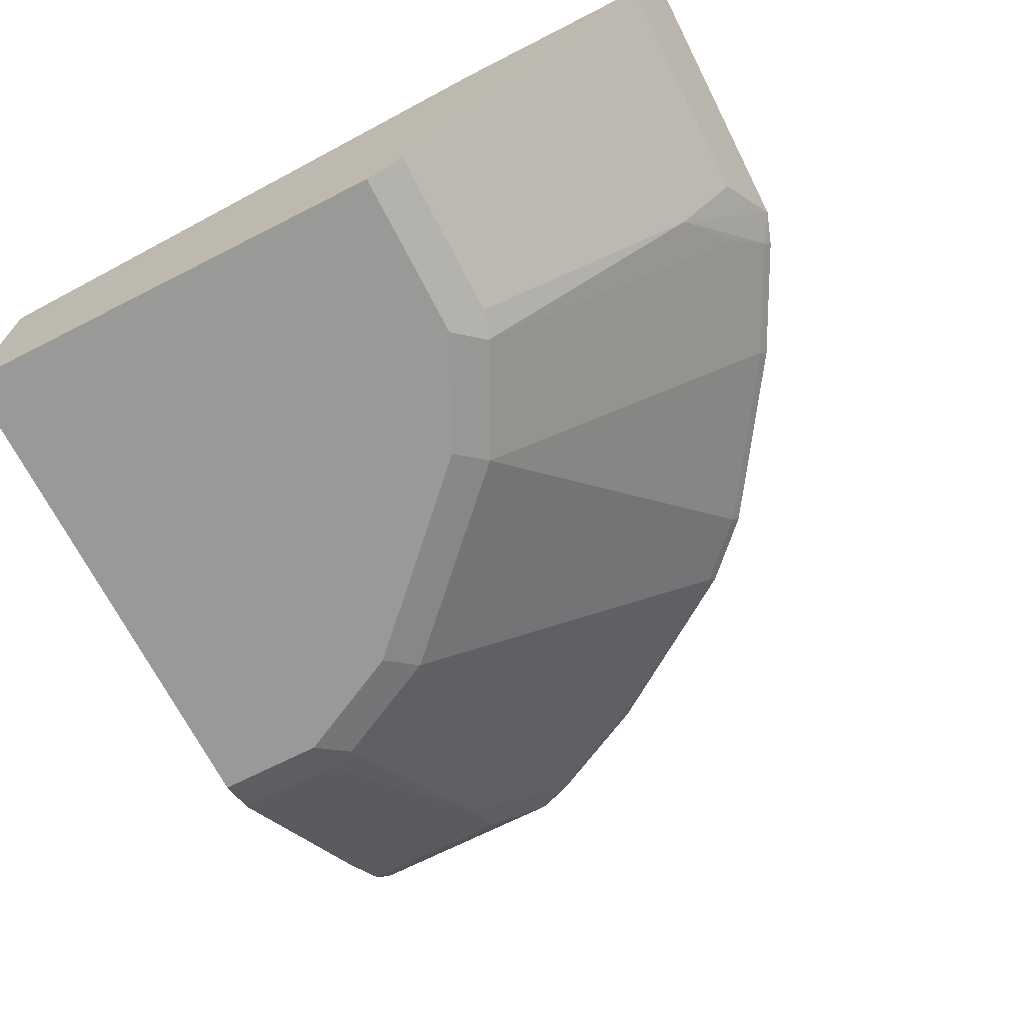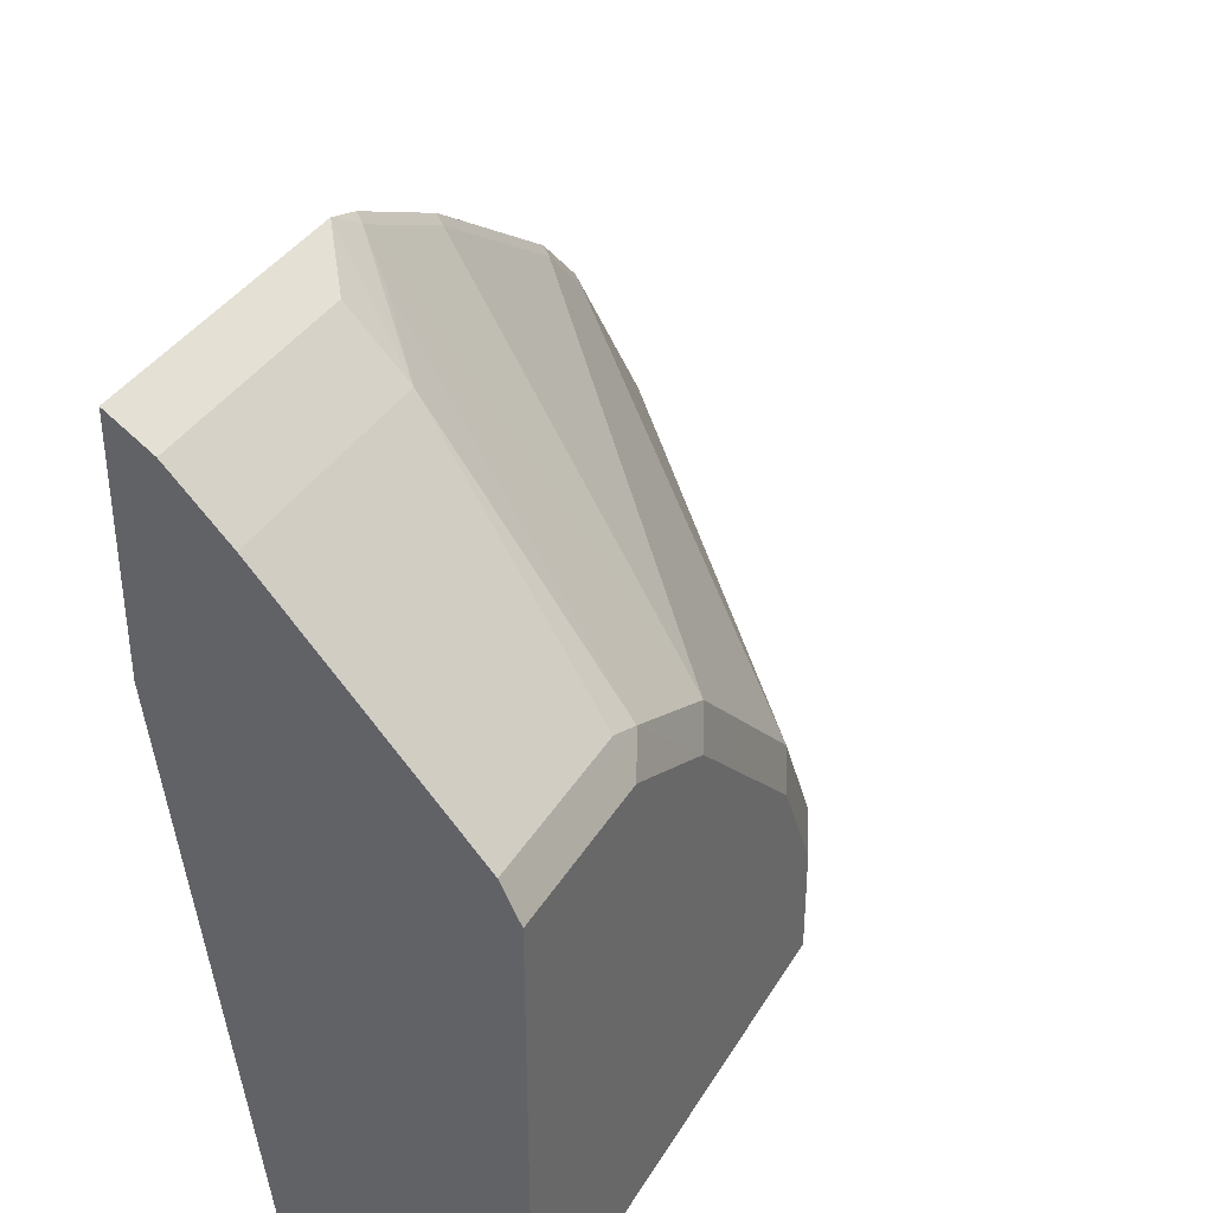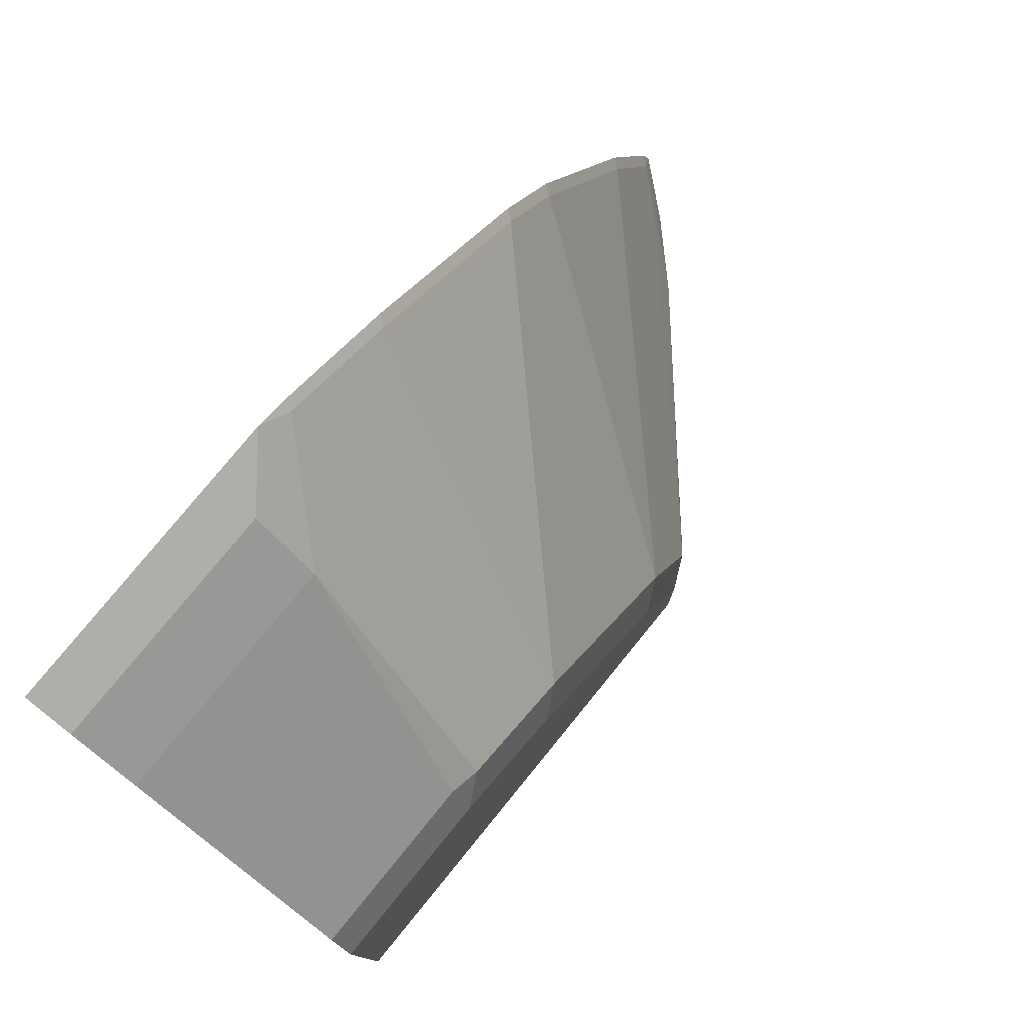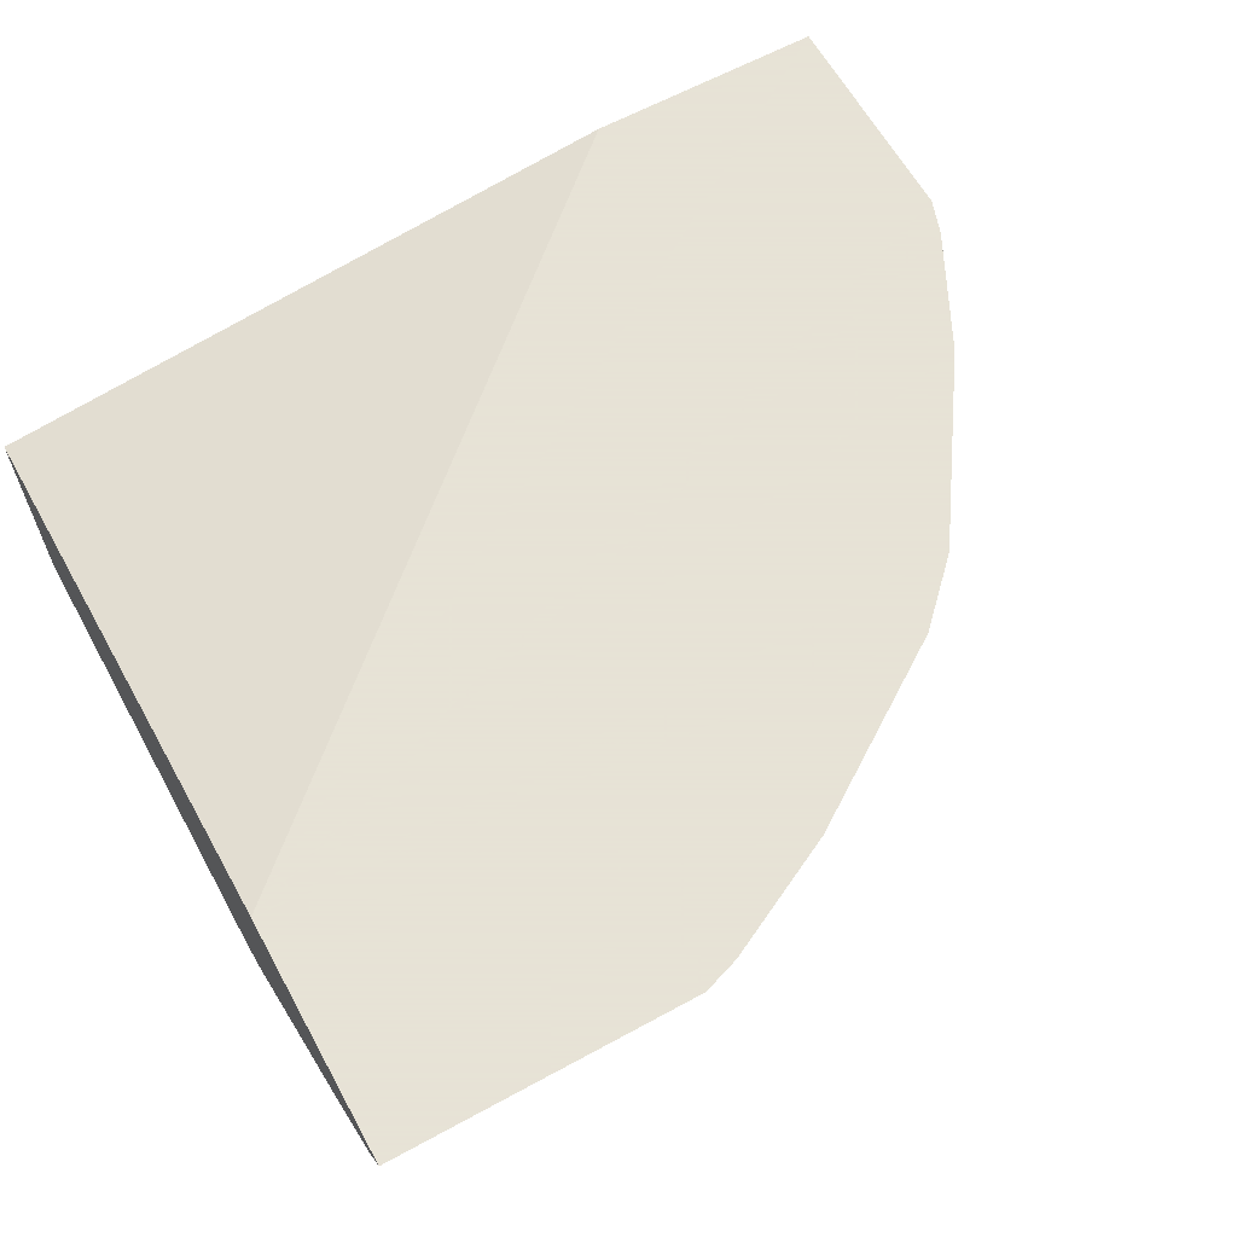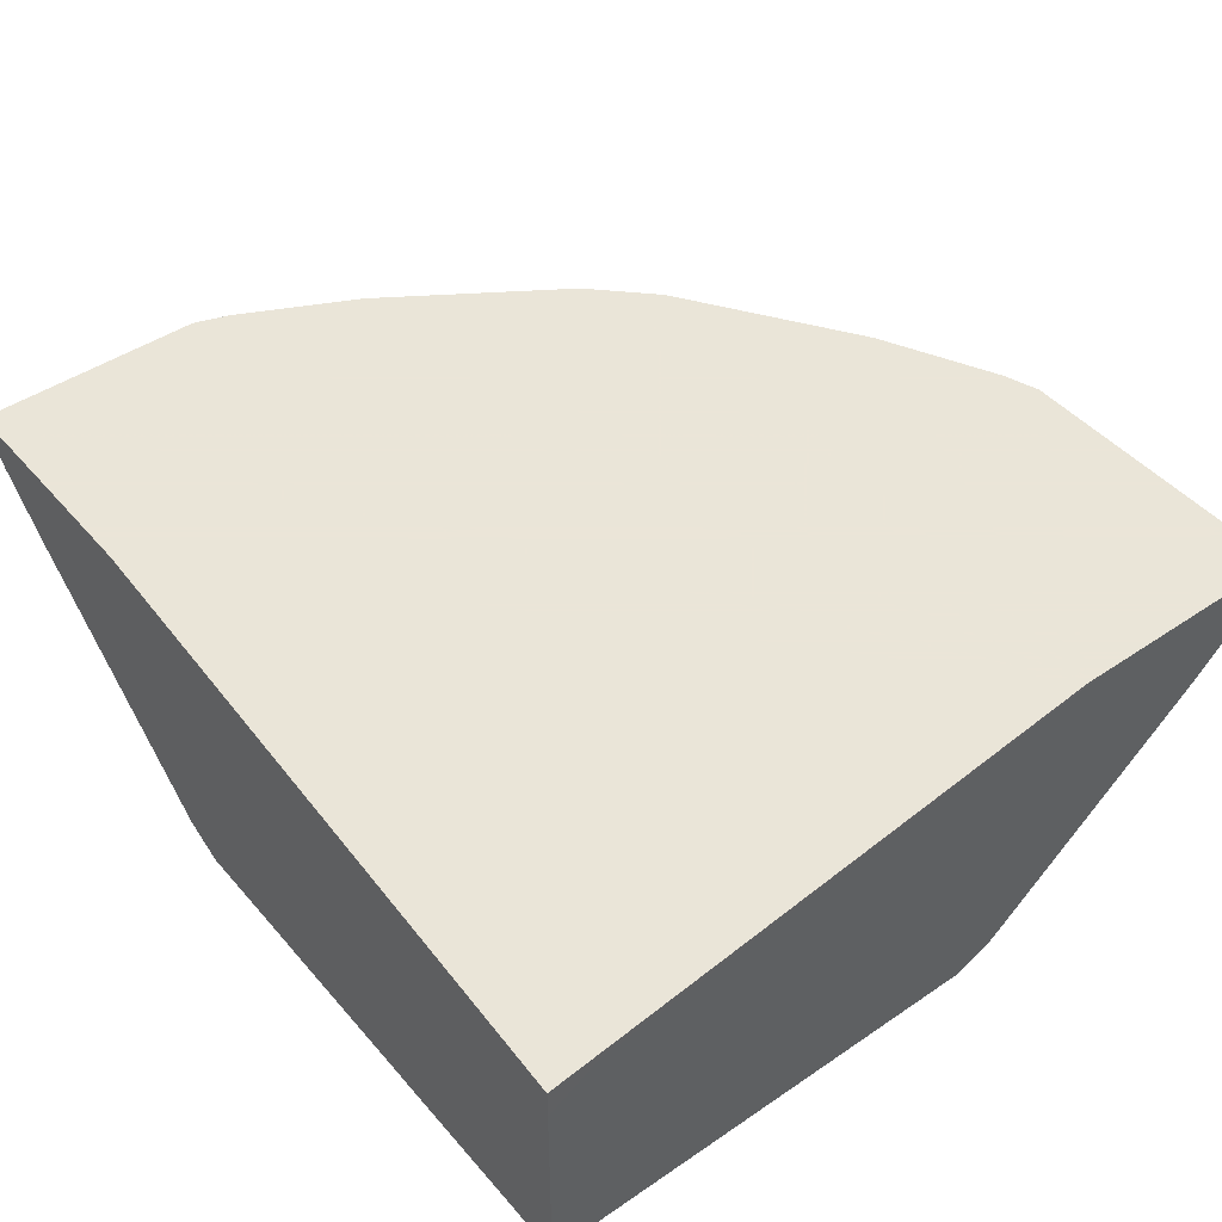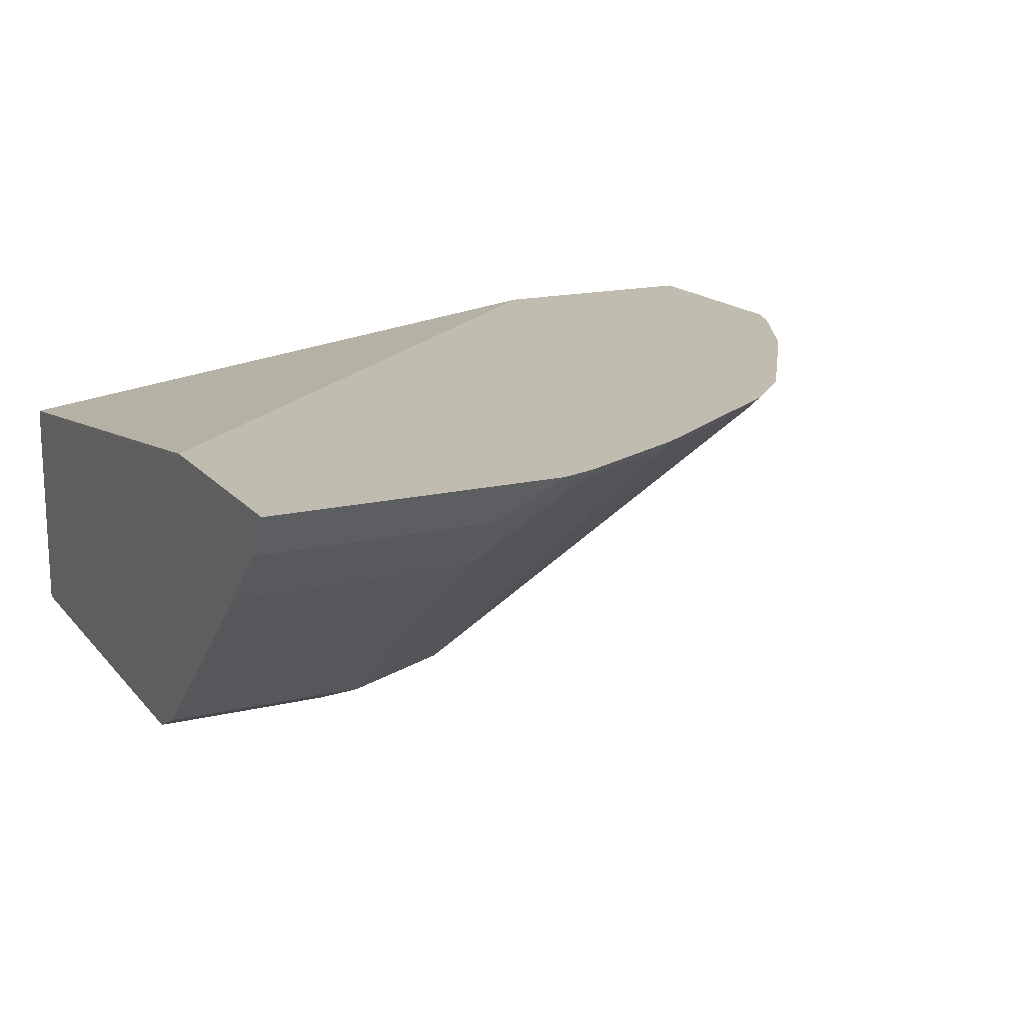
<metadata>
{"format":"obj","ext":"obj","renderer":"f3d","projection":"perspective","resolution":1024,"background":"white","views":[{"elev":-68.8,"azim":-63.0,"up":"+Y"},{"elev":36.7,"azim":-62.7,"up":"+Z"},{"elev":78.4,"azim":-50.8,"up":"+Z"},{"elev":62.8,"azim":-28.9,"up":"+Y"},{"elev":45.5,"azim":-128.0,"up":"+Y"},{"elev":16.5,"azim":-26.0,"up":"+Y"}]}
</metadata>
<code>
v -0.0001366 -0.5183 0.042
v -0.0001366 -0.5183 0.3331
v -0.0001366 -0.39 0.042
v 0.3332 -0.5183 0.042
v -0.0001366 -0.506 0.3578
v 0.1111 -0.5183 0.3331
v -0.0001366 -0.3702 0.07392
v -8.293e-05 -0.3702 0.042
v 0.3578 -0.5059 0.042
v 0.3332 -0.5183 0.1111
v -0.0001366 -0.3826 0.4936
v 0.1296 -0.509 0.3517
v 0.1111 -0.5059 0.3578
v 0.1481 -0.3826 0.4936
v 0.1851 -0.5183 0.2962
v -0.0001366 -0.3209 0.3948
v -8.293e-05 -0.3182 0.4002
v 0.4002 -0.3182 0.042
v 0.3578 -0.5059 0.1111
v 0.4936 -0.3826 0.042
v 0.3517 -0.509 0.1296
v 0.3147 -0.509 0.2036
v 0.2961 -0.5183 0.1851
v -0.0001366 -0.3455 0.5306
v 0.2036 -0.509 0.3147
v 0.2036 -0.3239 0.5368
v 0.1851 -0.3471 0.5183
v 0.1851 -0.3182 0.5483
v 0.1481 -0.3455 0.5306
v 0.2222 -0.5183 0.2592
v -0.0001366 -0.3182 0.4219
v 0.5483 -0.3182 0.042
v 0.4936 -0.3826 0.1481
v 0.5306 -0.3455 0.042
v 0.5183 -0.3471 0.1851
v 0.2407 -0.509 0.2777
v 0.4998 -0.3239 0.2777
v 0.4257 -0.3239 0.3887
v -0.0001366 -0.3182 0.5483
v 0.3887 -0.3239 0.4257
v 0.2776 -0.3239 0.4998
v 0.2075 -0.3182 0.5406
v 0.5483 -0.3182 0.1851
v 0.5306 -0.3455 0.1481
v 0.5368 -0.3239 0.2036
v 0.5406 -0.3182 0.2074
v 0.5036 -0.3182 0.2815
v 0.4296 -0.3182 0.3925
v 0.3925 -0.3182 0.4295
v 0.2814 -0.3182 0.5036
f 1 2 5
f 22 35 37
f 22 30 23
f 22 36 30
f 21 35 22
f 21 33 35
f 20 44 33
f 20 34 44
f 19 33 21
f 17 32 18
f 22 37 38
f 17 43 32
f 17 47 46
f 17 48 47
f 17 49 48
f 17 50 49
f 17 42 50
f 17 28 42
f 17 39 28
f 17 31 39
f 16 31 17
f 17 46 43
f 22 38 36
f 24 29 28
f 25 36 40
f 43 46 45
f 40 50 41
f 40 49 50
f 38 49 40
f 38 48 49
f 37 48 38
f 37 47 48
f 37 46 47
f 37 45 46
f 36 38 40
f 35 45 37
f 33 45 35
f 33 43 45
f 33 44 43
f 32 44 34
f 32 43 44
f 26 50 42
f 26 41 50
f 26 42 28
f 25 41 26
f 25 40 41
f 15 36 25
f 15 30 36
f 24 28 39
f 14 26 28
f 1 6 2
f 1 15 6
f 1 30 15
f 1 23 30
f 1 10 23
f 1 4 10
f 1 9 4
f 1 20 9
f 1 32 34
f 2 6 5
f 1 18 32
f 1 3 8
f 1 7 3
f 1 16 7
f 1 31 16
f 1 39 31
f 1 24 39
f 1 11 24
f 1 5 11
f 14 28 29
f 1 8 18
f 3 7 8
f 1 34 20
f 11 14 29
f 14 27 26
f 4 9 19
f 12 14 13
f 12 27 14
f 12 26 27
f 12 25 26
f 12 15 25
f 11 29 24
f 10 22 23
f 10 21 22
f 9 33 19
f 10 19 21
f 9 20 33
f 8 17 18
f 8 16 17
f 7 16 8
f 6 15 12
f 5 14 11
f 5 13 14
f 5 12 13
f 5 6 12
f 4 19 10

</code>
